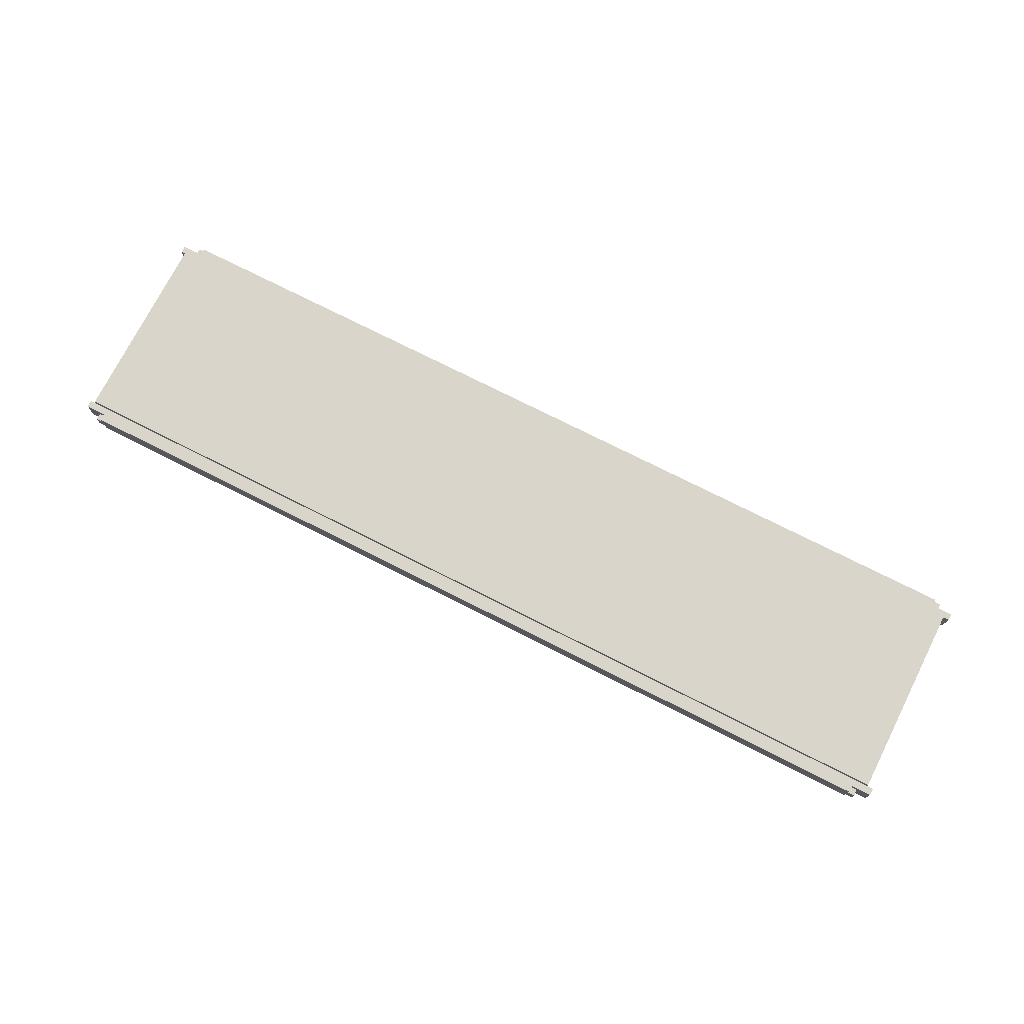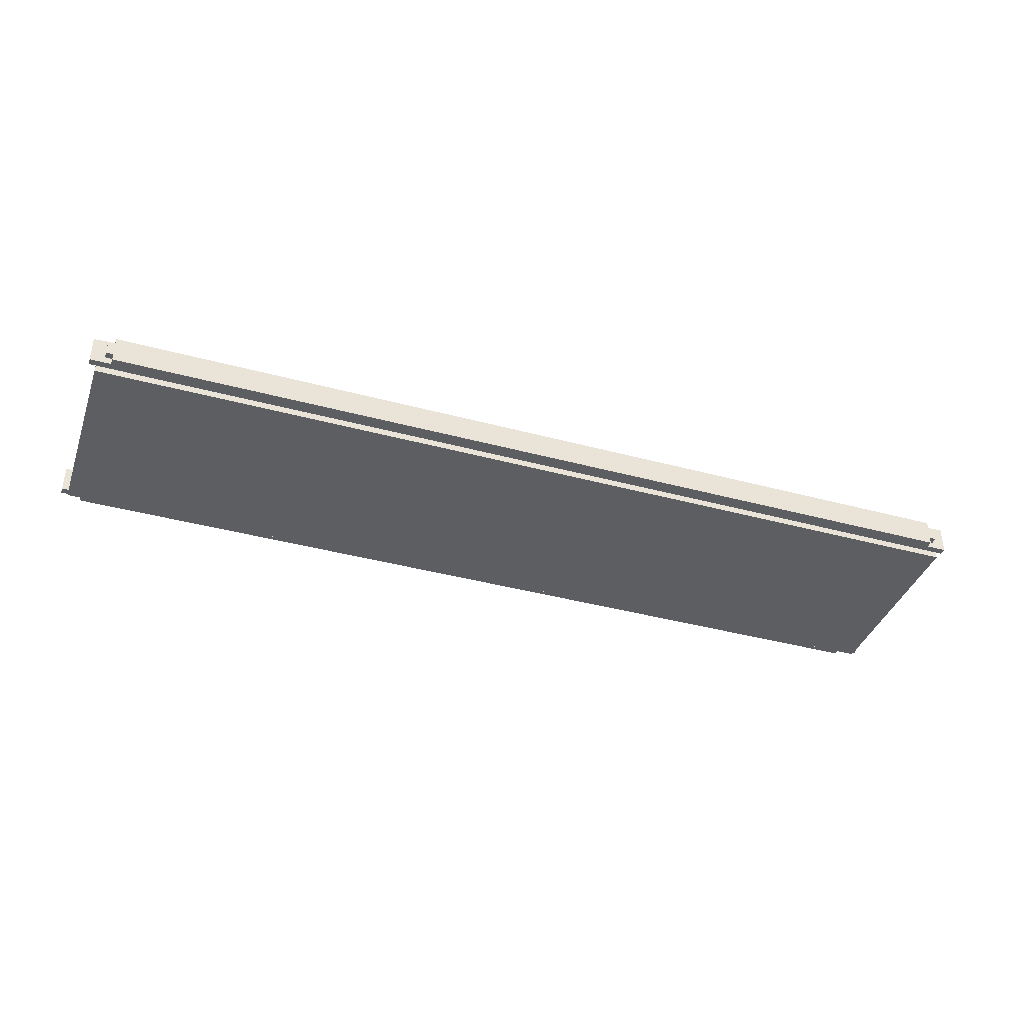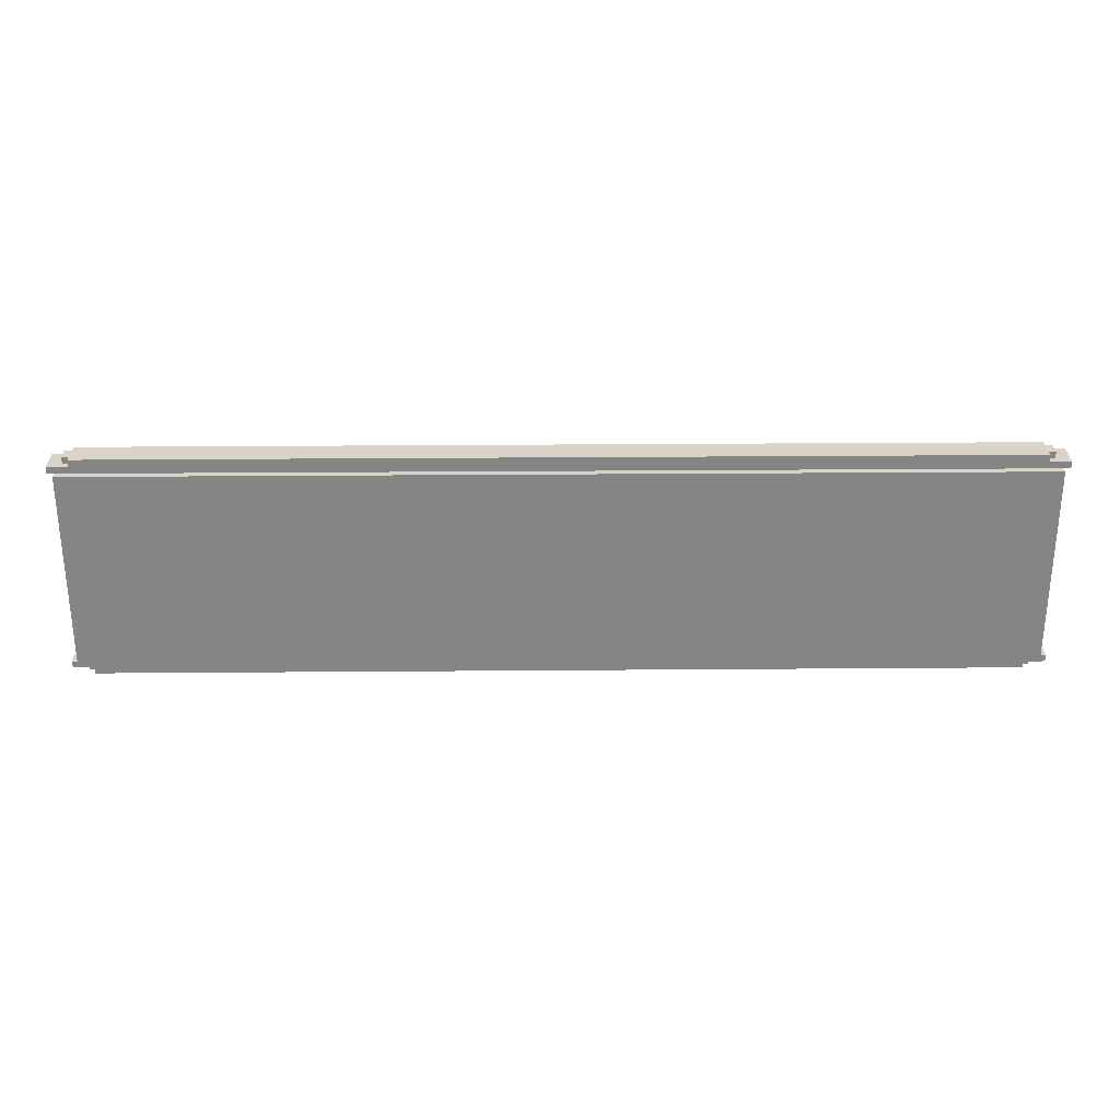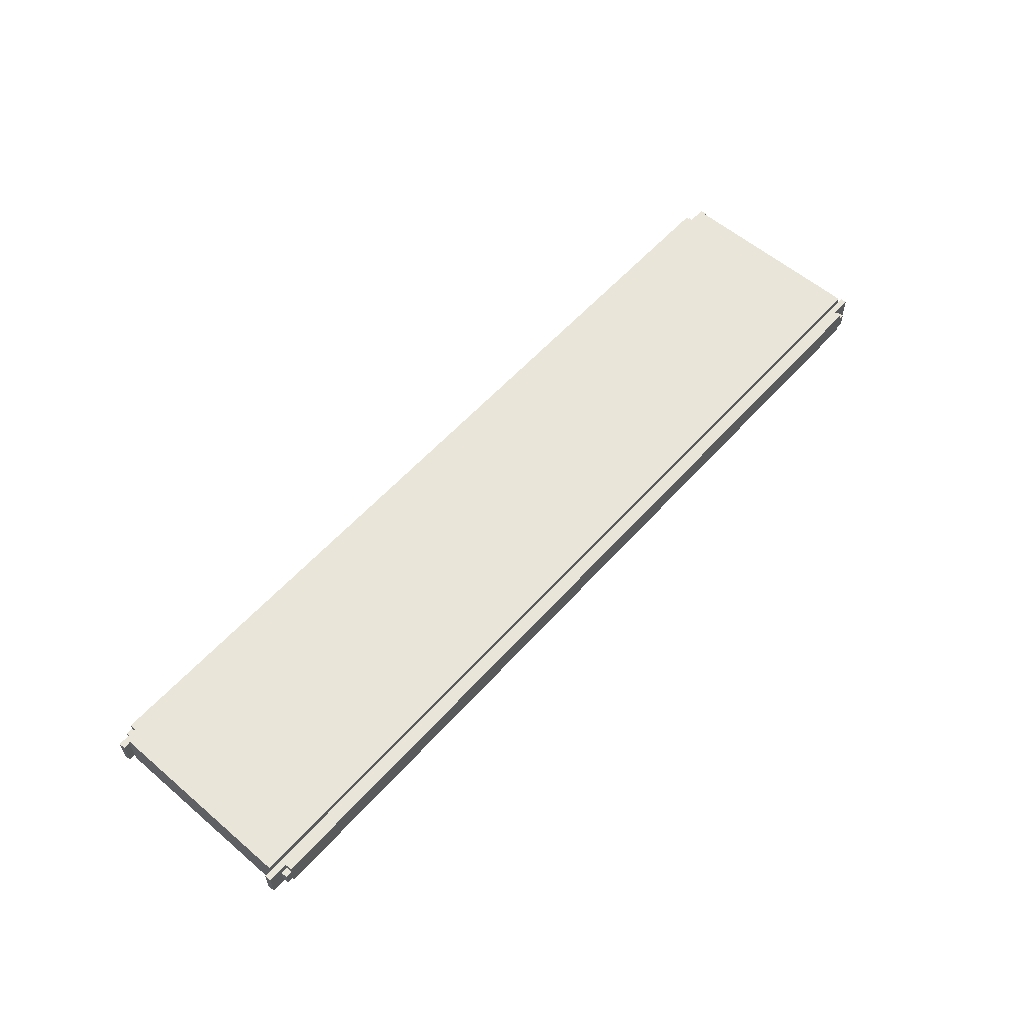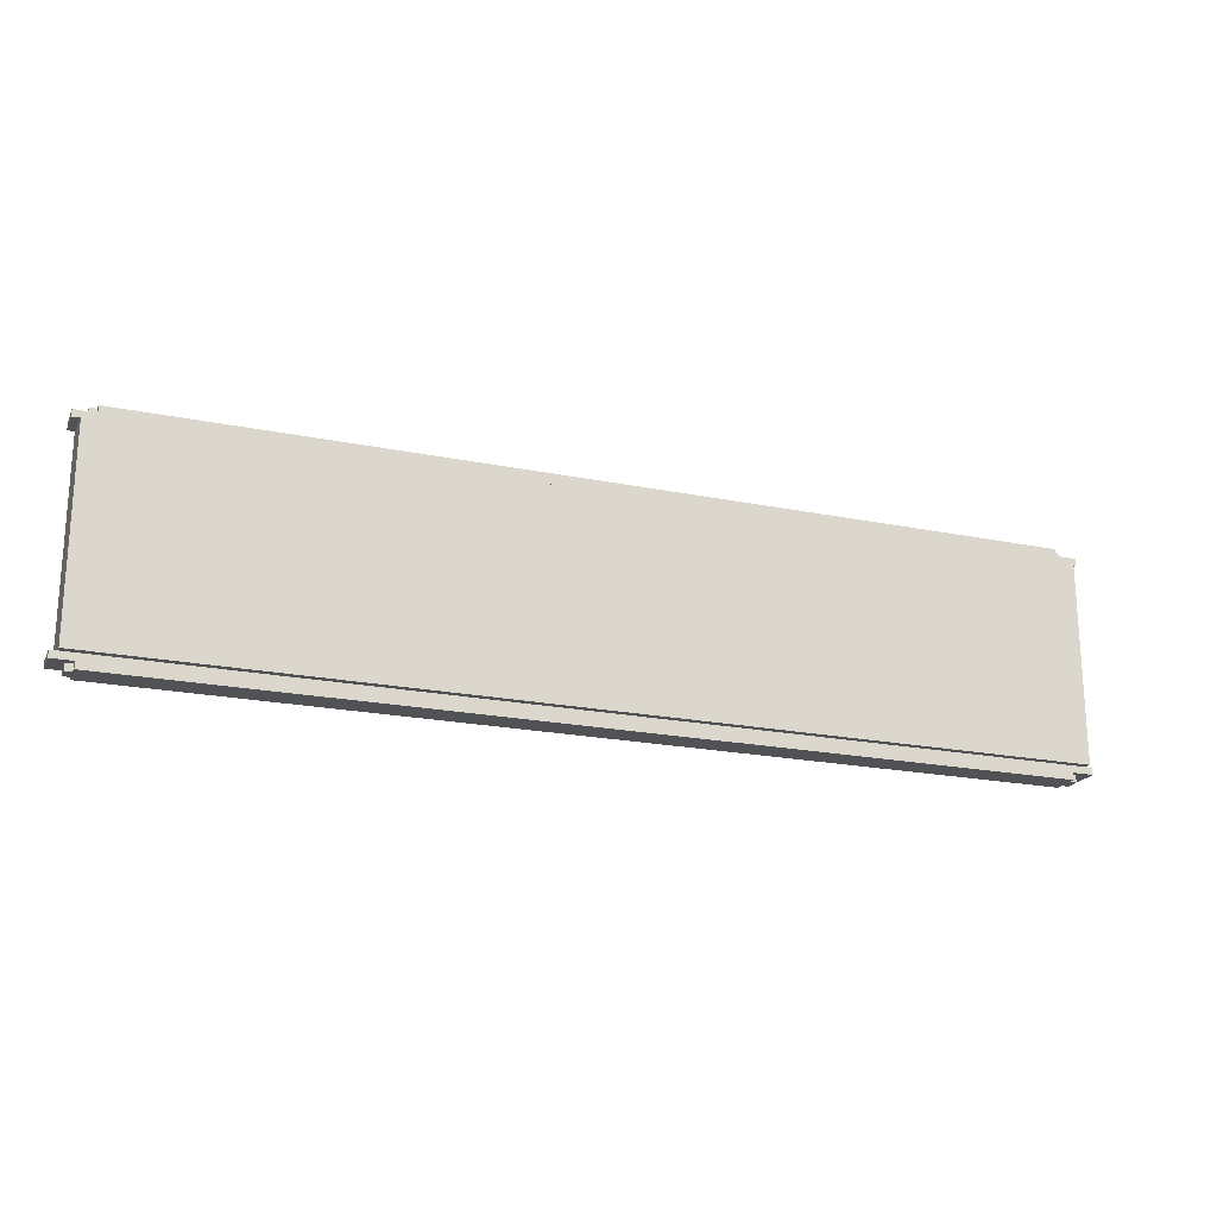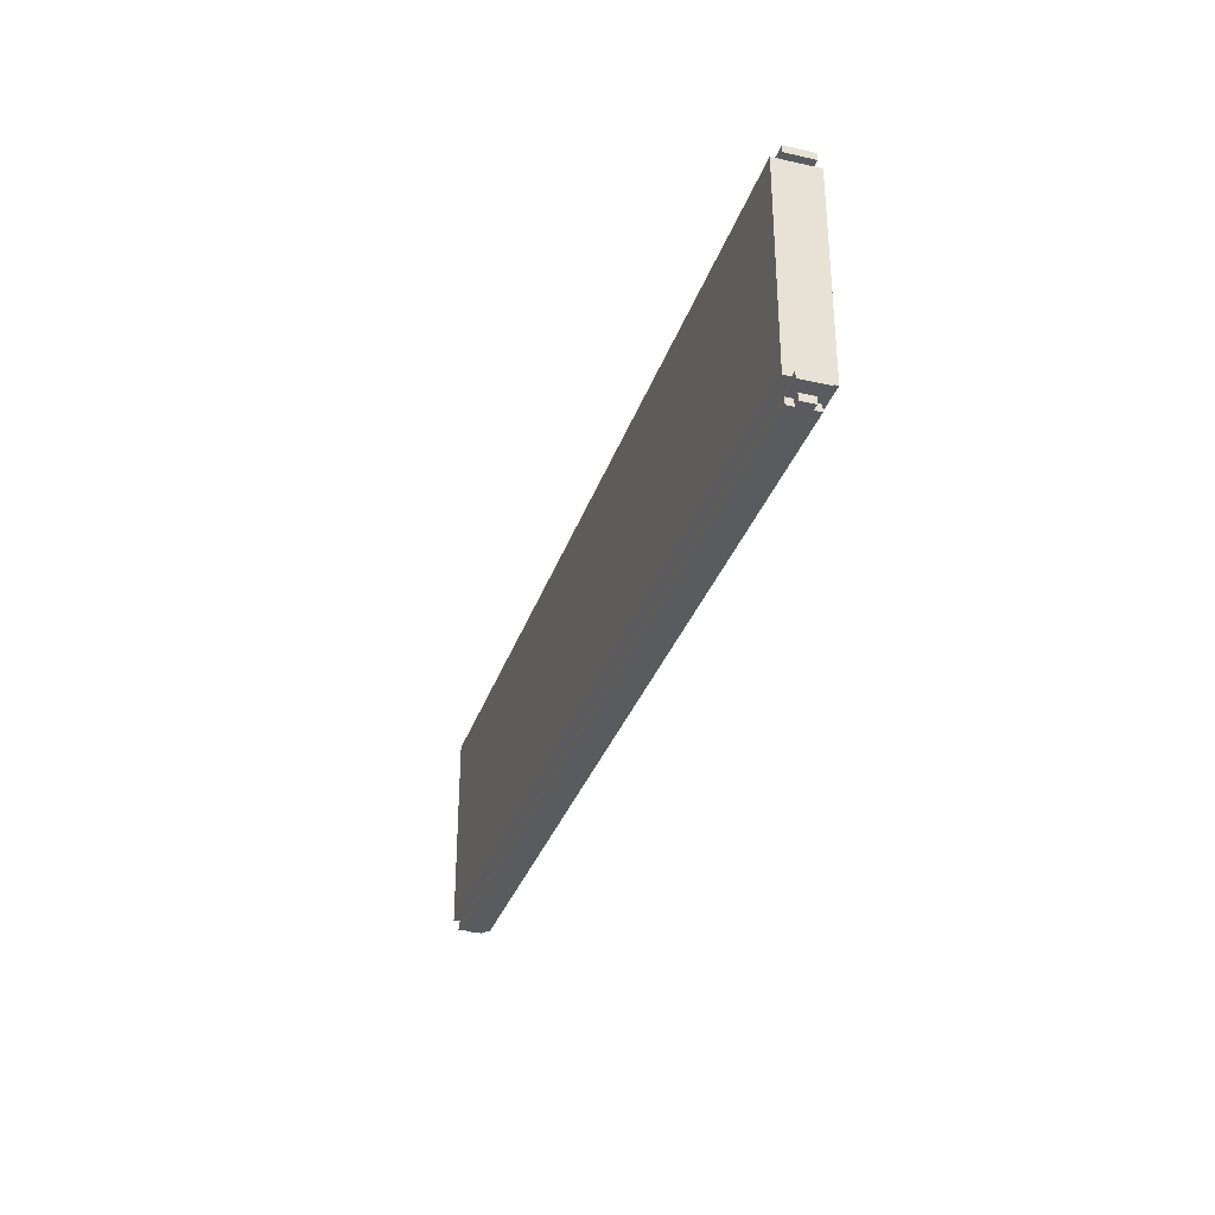
<metadata>
{"format":"obj","ext":"obj","renderer":"f3d","projection":"perspective","resolution":1024,"background":"white","views":[{"elev":74.2,"azim":-153.1,"up":"+Y"},{"elev":-39.0,"azim":-18.8,"up":"+Y"},{"elev":28.4,"azim":179.3,"up":"+Z"},{"elev":57.9,"azim":131.4,"up":"+Y"},{"elev":-20.6,"azim":-20.3,"up":"+Z"},{"elev":-32.5,"azim":-107.2,"up":"+Z"}]}
</metadata>
<code>
o
v -3.8 12.1 3
v -3.8 12.1 2.9
v -3.8 12.1 0
v -3.8 12.1 -0.1
v -3.8 12.5 3
v -3.8 12.5 2.9
v -3.8 12.5 0
v -3.8 12.5 -0.1
v -3.7 12 2.9
v -3.7 12 0
v -3.7 12.1 2.9
v -3.7 12.1 0
v -3.7 12.5 2.9
v -3.7 12.5 0
v -3.7 12.6 2.9
v -3.7 12.6 0
v -3.6 12.2 3.1
v -3.6 12.2 3
v -3.6 12.2 -0.1
v -3.6 12.2 -0.2
v -3.6 12.4 3.1
v -3.6 12.4 3
v -3.6 12.4 -0.1
v -3.6 12.4 -0.2
v -3.5 12.1 3.1
v -3.5 12.1 3
v -3.5 12.1 -0.1
v -3.5 12.1 -0.2
v -3.5 12.2 3.1
v -3.5 12.2 3
v -3.5 12.2 -0.1
v -3.5 12.2 -0.2
v -3.5 12.4 3.1
v -3.5 12.4 3
v -3.5 12.4 -0.1
v -3.5 12.4 -0.2
v -3.5 12.5 3.1
v -3.5 12.5 3
v -3.5 12.5 -0.1
v -3.5 12.5 -0.2
v 9.5 12.1 3.1
v 9.5 12.1 3
v 9.5 12.1 -0.1
v 9.5 12.1 -0.2
v 9.5 12.2 3.1
v 9.5 12.2 3
v 9.5 12.2 -0.1
v 9.5 12.2 -0.2
v 9.5 12.4 3.1
v 9.5 12.4 3
v 9.5 12.4 -0.1
v 9.5 12.4 -0.2
v 9.5 12.5 3.1
v 9.5 12.5 3
v 9.5 12.5 -0.1
v 9.5 12.5 -0.2
v 9.6 12.2 3.1
v 9.6 12.2 3
v 9.6 12.2 -0.1
v 9.6 12.2 -0.2
v 9.6 12.4 3.1
v 9.6 12.4 3
v 9.6 12.4 -0.1
v 9.6 12.4 -0.2
v 9.7 12 2.9
v 9.7 12 0
v 9.7 12.1 2.9
v 9.7 12.1 0
v 9.7 12.5 2.9
v 9.7 12.5 0
v 9.7 12.6 2.9
v 9.7 12.6 0
v 9.8 12.1 3
v 9.8 12.1 2.9
v 9.8 12.1 0
v 9.8 12.1 -0.1
v 9.8 12.5 3
v 9.8 12.5 2.9
v 9.8 12.5 0
v 9.8 12.5 -0.1
v -3.6 12.2 3.1
v -3.6 12.4 3.1
v -3.5 12.1 3.1
v -3.5 12.2 3.1
v -3.5 12.4 3.1
v -3.5 12.5 3.1
v 9.5 12.1 3.1
v 9.5 12.2 3.1
v 9.5 12.4 3.1
v 9.5 12.5 3.1
v 9.6 12.2 3.1
v 9.6 12.4 3.1
v -3.8 12.1 3
v -3.8 12.5 3
v -3.6 12.2 3
v -3.6 12.4 3
v -3.5 12.1 3
v -3.5 12.2 3
v -3.5 12.4 3
v -3.5 12.5 3
v 9.5 12.1 3
v 9.5 12.2 3
v 9.5 12.4 3
v 9.5 12.5 3
v 9.6 12.2 3
v 9.6 12.4 3
v 9.8 12.1 3
v 9.8 12.5 3
v -3.7 12 2.9
v -3.7 12.1 2.9
v -3.7 12.5 2.9
v -3.7 12.6 2.9
v 9.7 12 2.9
v 9.7 12.1 2.9
v 9.7 12.5 2.9
v 9.7 12.6 2.9
v -3.8 12.1 0
v -3.8 12.5 0
v -3.7 12.1 0
v -3.7 12.5 0
v 9.7 12.1 0
v 9.7 12.5 0
v 9.8 12.1 0
v 9.8 12.5 0
v -3.8 12.1 2.9
v -3.8 12.5 2.9
v -3.7 12.1 2.9
v -3.7 12.5 2.9
v 9.7 12.1 2.9
v 9.7 12.5 2.9
v 9.8 12.1 2.9
v 9.8 12.5 2.9
v -3.7 12 0
v -3.7 12.1 0
v -3.7 12.5 0
v -3.7 12.6 0
v 9.7 12 0
v 9.7 12.1 0
v 9.7 12.5 0
v 9.7 12.6 0
v -3.8 12.1 -0.1
v -3.8 12.5 -0.1
v -3.6 12.2 -0.1
v -3.6 12.4 -0.1
v -3.5 12.1 -0.1
v -3.5 12.2 -0.1
v -3.5 12.4 -0.1
v -3.5 12.5 -0.1
v 9.5 12.1 -0.1
v 9.5 12.2 -0.1
v 9.5 12.4 -0.1
v 9.5 12.5 -0.1
v 9.6 12.2 -0.1
v 9.6 12.4 -0.1
v 9.8 12.1 -0.1
v 9.8 12.5 -0.1
v -3.6 12.2 -0.2
v -3.6 12.4 -0.2
v -3.5 12.1 -0.2
v -3.5 12.2 -0.2
v -3.5 12.4 -0.2
v -3.5 12.5 -0.2
v 9.5 12.1 -0.2
v 9.5 12.2 -0.2
v 9.5 12.4 -0.2
v 9.5 12.5 -0.2
v 9.6 12.2 -0.2
v 9.6 12.4 -0.2
v -3.7 12 2.9
v 9.7 12 2.9
v -3.7 12 0
v 9.7 12 0
v -3.5 12.1 3.1
v 9.5 12.1 3.1
v -3.8 12.1 3
v -3.5 12.1 3
v 9.5 12.1 3
v 9.8 12.1 3
v -3.8 12.1 2.9
v -3.7 12.1 2.9
v 9.7 12.1 2.9
v 9.8 12.1 2.9
v -3.8 12.1 0
v -3.7 12.1 0
v 9.7 12.1 0
v 9.8 12.1 0
v -3.8 12.1 -0.1
v -3.5 12.1 -0.1
v 9.5 12.1 -0.1
v 9.8 12.1 -0.1
v -3.5 12.1 -0.2
v 9.5 12.1 -0.2
v -3.6 12.2 3.1
v -3.5 12.2 3.1
v 9.5 12.2 3.1
v 9.6 12.2 3.1
v -3.6 12.2 3
v -3.5 12.2 3
v 9.5 12.2 3
v 9.6 12.2 3
v -3.6 12.2 -0.1
v -3.5 12.2 -0.1
v 9.5 12.2 -0.1
v 9.6 12.2 -0.1
v -3.6 12.2 -0.2
v -3.5 12.2 -0.2
v 9.5 12.2 -0.2
v 9.6 12.2 -0.2
v -3.6 12.4 3.1
v -3.5 12.4 3.1
v 9.5 12.4 3.1
v 9.6 12.4 3.1
v -3.6 12.4 3
v -3.5 12.4 3
v 9.5 12.4 3
v 9.6 12.4 3
v -3.6 12.4 -0.1
v -3.5 12.4 -0.1
v 9.5 12.4 -0.1
v 9.6 12.4 -0.1
v -3.6 12.4 -0.2
v -3.5 12.4 -0.2
v 9.5 12.4 -0.2
v 9.6 12.4 -0.2
v -3.5 12.5 3.1
v 9.5 12.5 3.1
v -3.8 12.5 3
v -3.5 12.5 3
v 9.5 12.5 3
v 9.8 12.5 3
v -3.8 12.5 2.9
v -3.7 12.5 2.9
v 9.7 12.5 2.9
v 9.8 12.5 2.9
v -3.8 12.5 0
v -3.7 12.5 0
v 9.7 12.5 0
v 9.8 12.5 0
v -3.8 12.5 -0.1
v -3.5 12.5 -0.1
v 9.5 12.5 -0.1
v 9.8 12.5 -0.1
v -3.5 12.5 -0.2
v 9.5 12.5 -0.2
v -3.7 12.6 2.9
v 9.7 12.6 2.9
v -3.7 12.6 0
v 9.7 12.6 0
f 5 2 1
f 6 2 5
f 7 4 3
f 8 4 7
f 11 10 9
f 12 10 11
f 13 12 11
f 14 12 13
f 15 14 13
f 16 14 15
f 21 18 17
f 22 18 21
f 23 20 19
f 24 20 23
f 29 26 25
f 30 26 29
f 31 28 27
f 32 28 31
f 37 34 33
f 38 34 37
f 39 36 35
f 40 36 39
f 41 42 45
f 45 42 46
f 43 44 47
f 47 44 48
f 49 50 53
f 53 50 54
f 51 52 55
f 55 52 56
f 57 58 61
f 61 58 62
f 59 60 63
f 63 60 64
f 65 66 67
f 67 66 68
f 67 68 69
f 69 68 70
f 69 70 71
f 71 70 72
f 73 74 77
f 77 74 78
f 75 76 79
f 79 76 80
f 84 82 81
f 85 82 84
f 87 84 83
f 87 86 85
f 87 85 84
f 88 86 87
f 89 86 88
f 90 86 89
f 91 89 88
f 92 89 91
f 95 94 93
f 96 94 95
f 97 95 93
f 98 95 97
f 99 94 96
f 100 94 99
f 105 102 101
f 106 104 103
f 107 105 101
f 107 106 105
f 108 104 106
f 108 106 107
f 113 110 109
f 114 110 113
f 115 112 111
f 116 112 115
f 119 118 117
f 120 118 119
f 123 122 121
f 124 122 123
f 125 126 127
f 127 126 128
f 129 130 131
f 131 130 132
f 133 134 137
f 137 134 138
f 135 136 139
f 139 136 140
f 141 142 143
f 143 142 144
f 141 143 145
f 145 143 146
f 144 142 147
f 147 142 148
f 149 150 153
f 151 152 154
f 149 153 155
f 153 154 155
f 154 152 156
f 155 154 156
f 157 158 160
f 160 158 161
f 159 160 163
f 161 162 163
f 160 161 163
f 163 162 164
f 164 162 165
f 165 162 166
f 164 165 167
f 167 165 168
f 171 170 169
f 172 170 171
f 176 174 173
f 177 174 176
f 179 176 175
f 179 178 177
f 179 177 176
f 180 178 179
f 181 178 180
f 182 178 181
f 187 184 183
f 187 186 185
f 187 185 184
f 188 186 187
f 189 186 188
f 190 186 189
f 191 189 188
f 192 189 191
f 197 194 193
f 198 194 197
f 199 196 195
f 200 196 199
f 205 202 201
f 206 202 205
f 207 204 203
f 208 204 207
f 209 210 213
f 213 210 214
f 211 212 215
f 215 212 216
f 217 218 221
f 221 218 222
f 219 220 223
f 223 220 224
f 225 226 228
f 228 226 229
f 227 228 231
f 229 230 231
f 228 229 231
f 231 230 232
f 232 230 233
f 233 230 234
f 235 236 239
f 237 238 239
f 236 237 239
f 239 238 240
f 240 238 241
f 241 238 242
f 240 241 243
f 243 241 244
f 245 246 247
f 247 246 248

</code>
